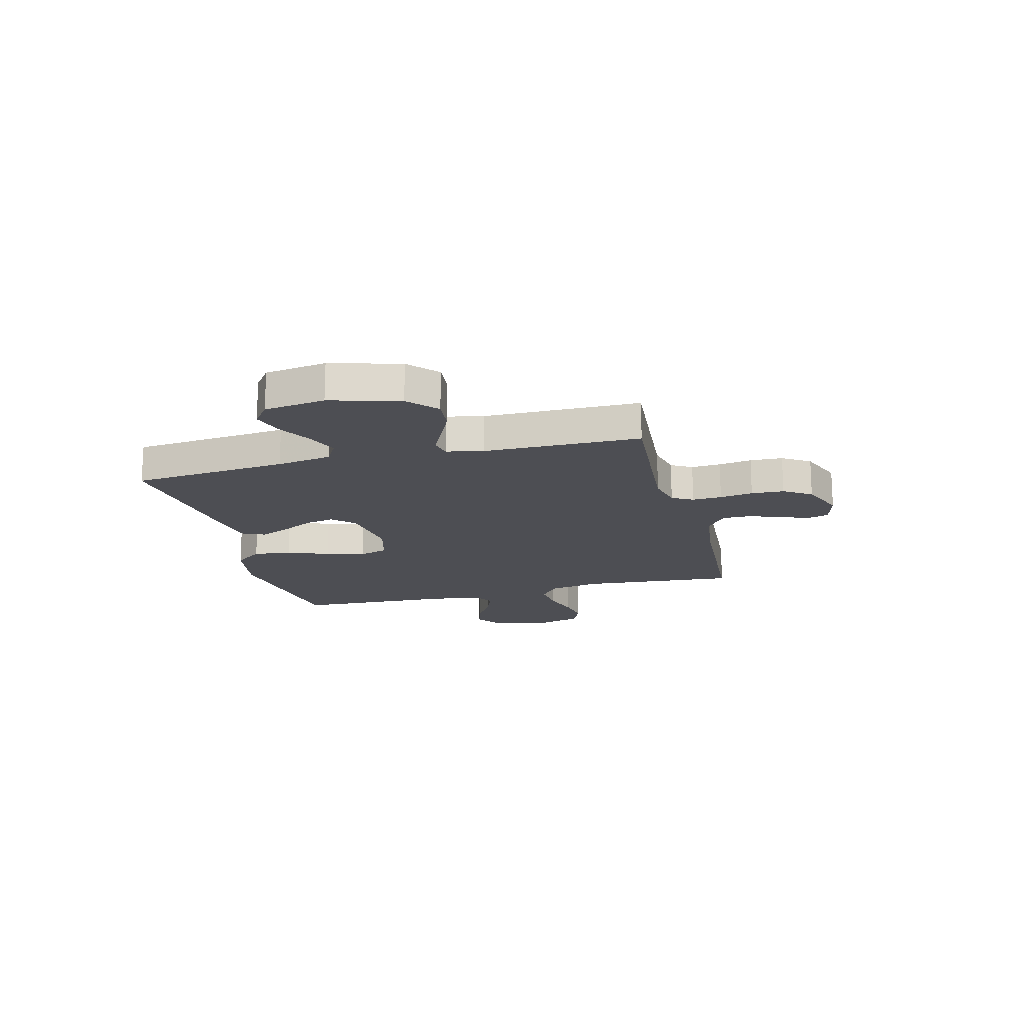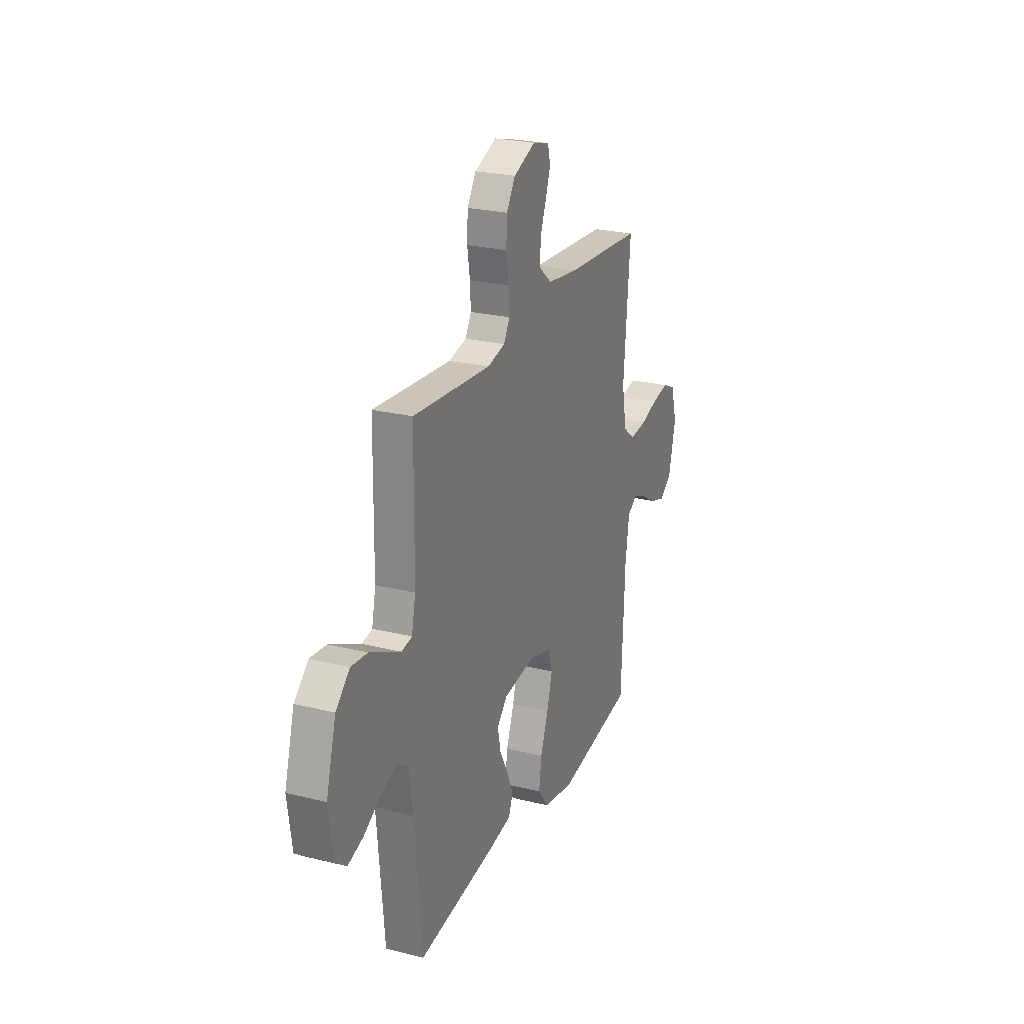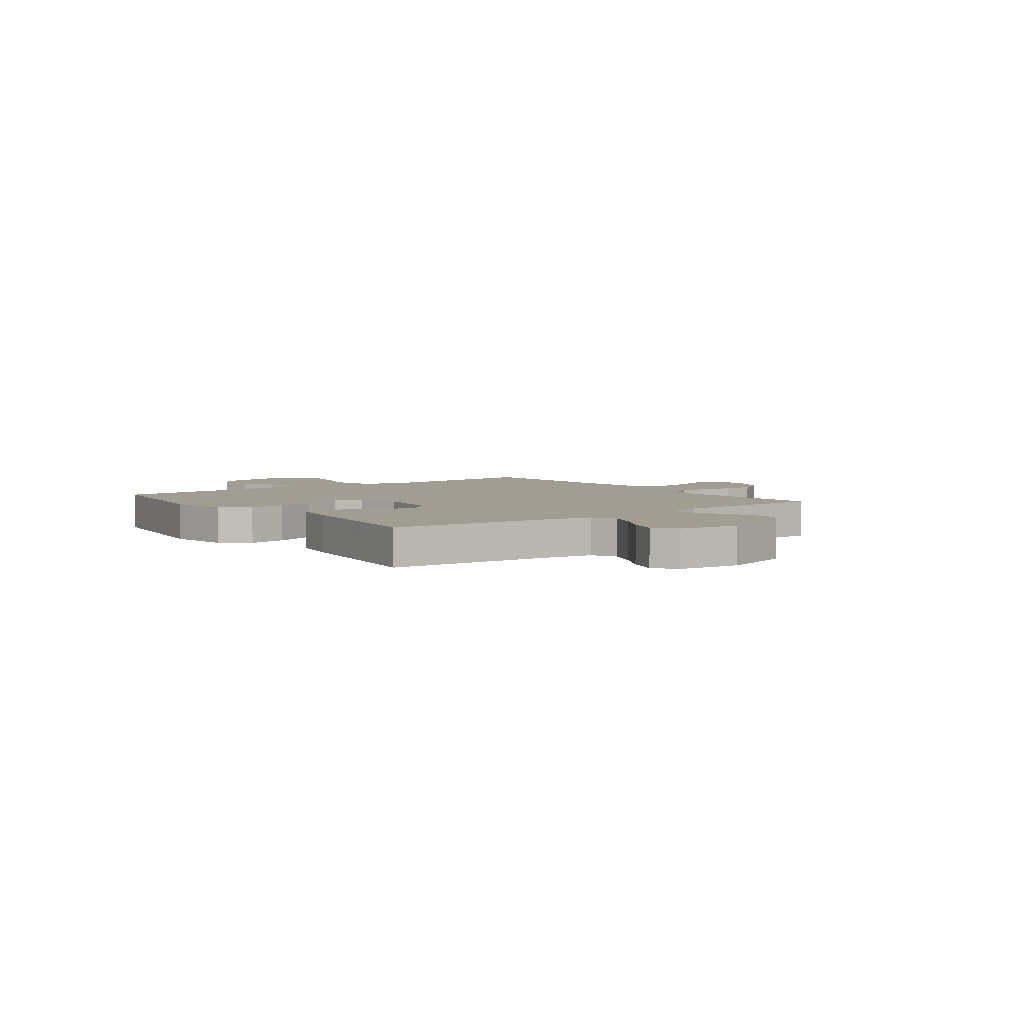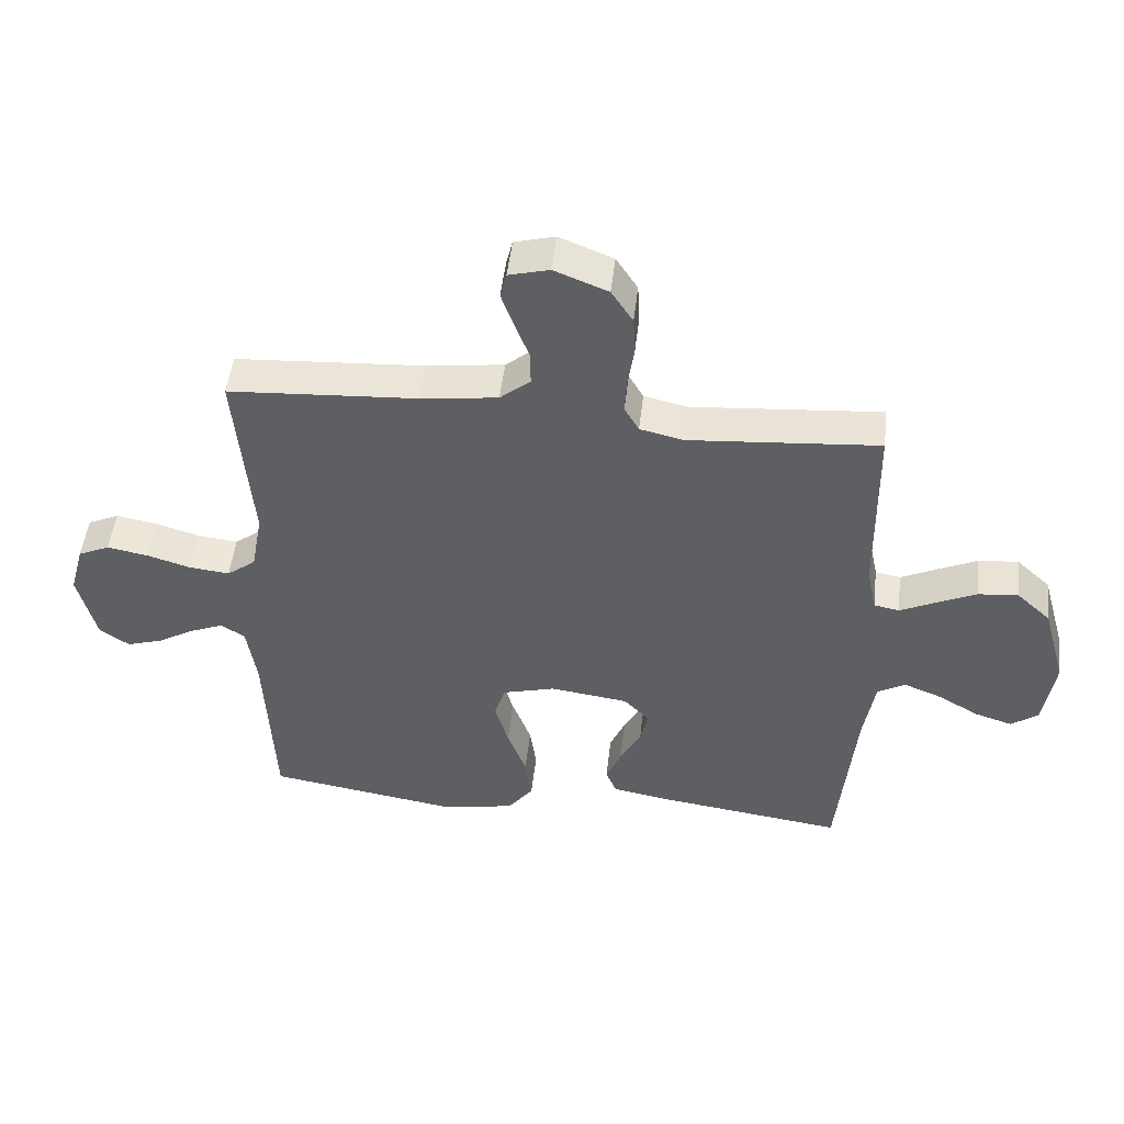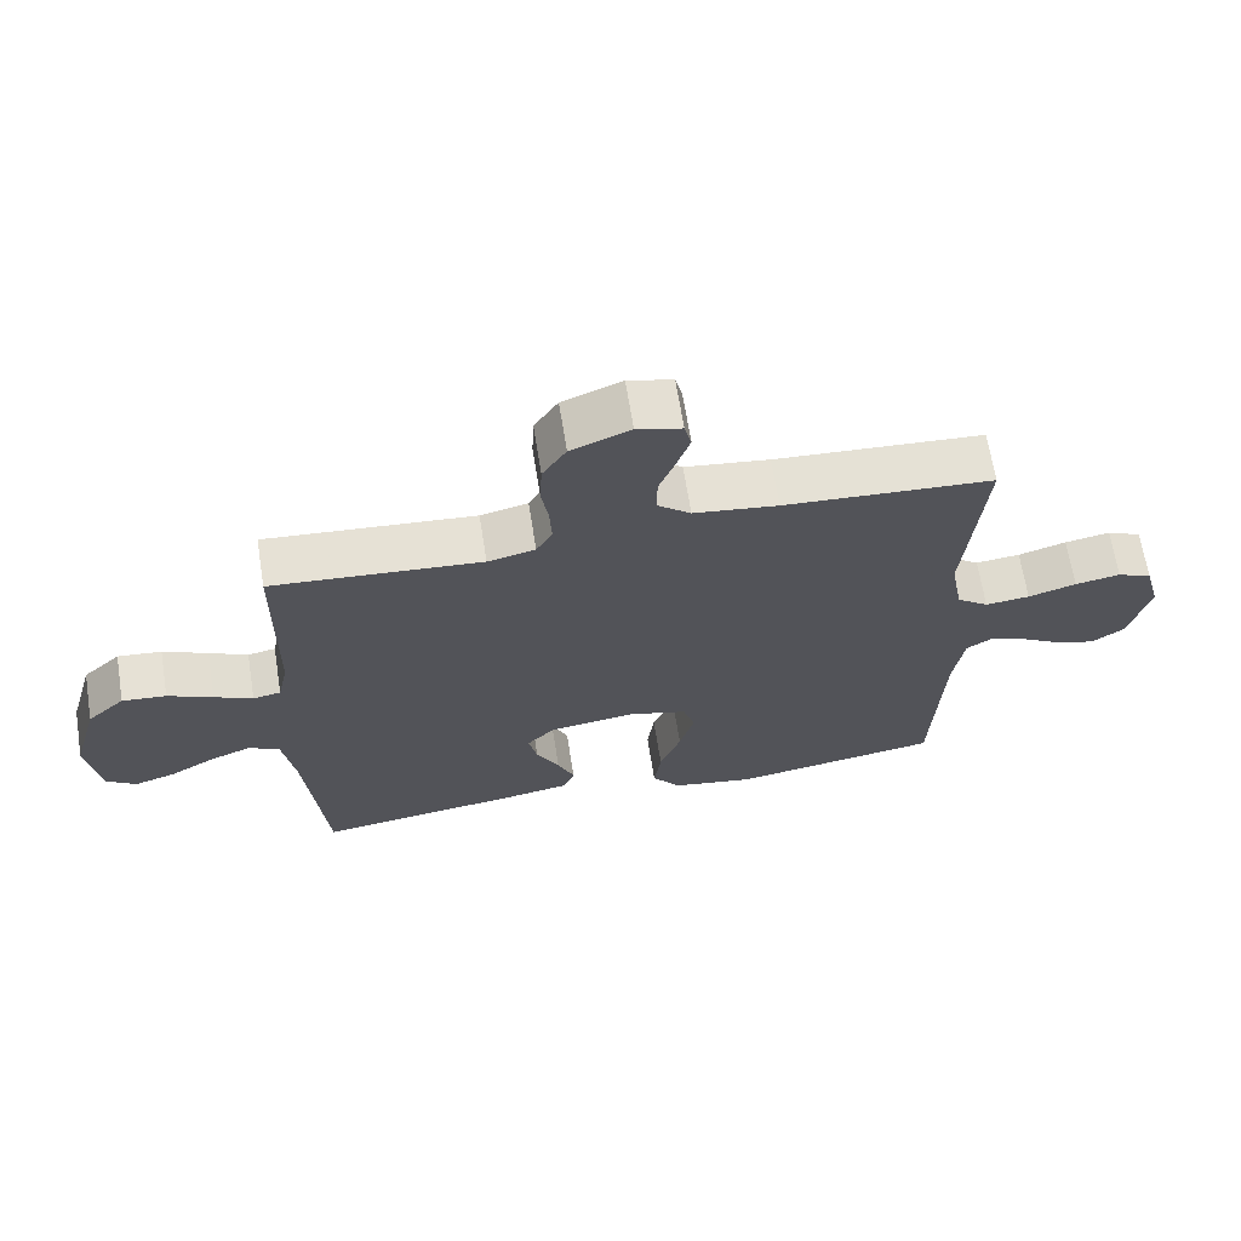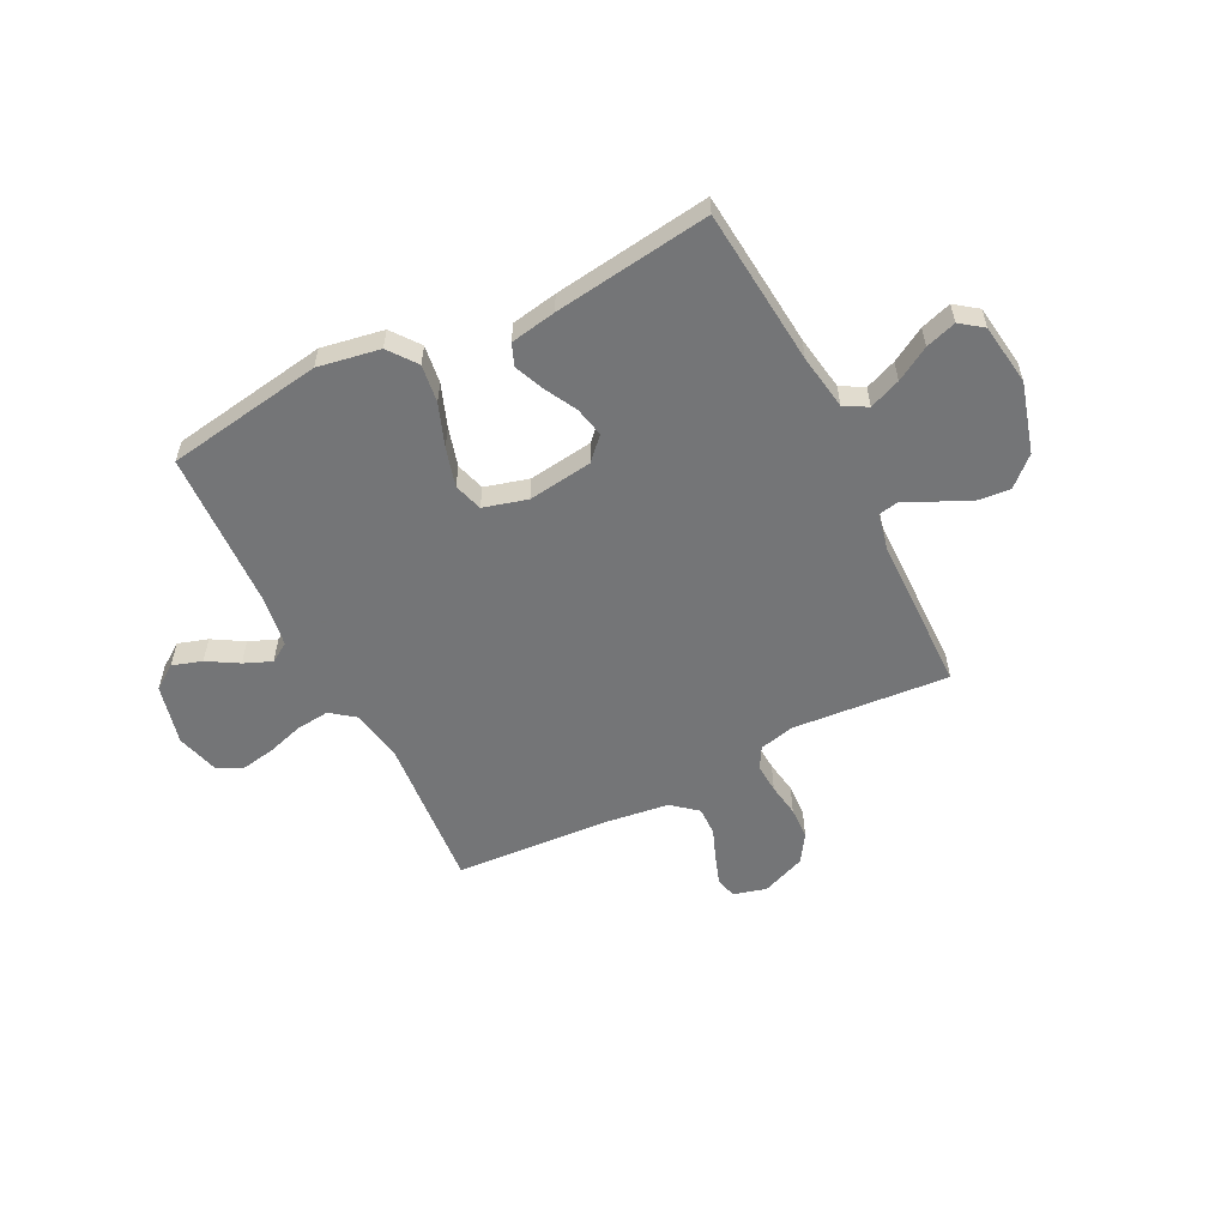
<metadata>
{"format":"obj","ext":"obj","renderer":"f3d","projection":"perspective","resolution":1024,"background":"white","views":[{"elev":-17.4,"azim":-75.6,"up":"+Y"},{"elev":24.4,"azim":-67.8,"up":"+Z"},{"elev":4.6,"azim":-127.1,"up":"+Y"},{"elev":49.5,"azim":-173.5,"up":"+Z"},{"elev":66.6,"azim":-9.1,"up":"+Z"},{"elev":-56.4,"azim":-153.3,"up":"+Y"}]}
</metadata>
<code>
v -0.5 0.07 -0.5
v -0.528 0.07 -0.2
v -0.545 0.07 -0.094
v -0.589 0.07 -0.069
v -0.649 0.07 -0.093
v -0.714 0.07 -0.131
v -0.773 0.07 -0.15
v -0.816 0.07 -0.118
v -0.833 0.07 0
v -0.795 0.07 0.134
v -0.741 0.07 0.184
v -0.678 0.07 0.178
v -0.614 0.07 0.148
v -0.559 0.07 0.121
v -0.519 0.07 0.129
v -0.504 0.07 0.2
v -0.5 0.07 0.5
v -0.2 0.07 0.476
v -0.132 0.07 0.492
v -0.109 0.07 0.532
v -0.112 0.07 0.589
v -0.122 0.07 0.653
v -0.119 0.07 0.716
v -0.085 0.07 0.769
v 0 0.07 0.803
v 0.064 0.07 0.786
v 0.074 0.07 0.745
v 0.055 0.07 0.69
v 0.032 0.07 0.63
v 0.031 0.07 0.575
v 0.079 0.07 0.535
v 0.2 0.07 0.519
v 0.5 0.07 0.5
v 0.475 0.07 0.2
v 0.493 0.07 0.101
v 0.539 0.07 0.066
v 0.603 0.07 0.073
v 0.672 0.07 0.094
v 0.737 0.07 0.106
v 0.787 0.07 0.083
v 0.81 0.07 0
v 0.782 0.07 -0.116
v 0.735 0.07 -0.149
v 0.678 0.07 -0.131
v 0.619 0.07 -0.096
v 0.566 0.07 -0.074
v 0.528 0.07 -0.098
v 0.513 0.07 -0.2
v 0.5 0.07 -0.5
v 0.2 0.07 -0.548
v 0.081 0.07 -0.527
v 0.04 0.07 -0.473
v 0.05 0.07 -0.4
v 0.08 0.07 -0.319
v 0.101 0.07 -0.244
v 0.084 0.07 -0.189
v 0 0.07 -0.166
v -0.124 0.07 -0.183
v -0.164 0.07 -0.225
v -0.152 0.07 -0.282
v -0.119 0.07 -0.344
v -0.095 0.07 -0.401
v -0.112 0.07 -0.443
v -0.2 0.07 -0.459
v -0.5 0 -0.5
v -0.528 0 -0.2
v -0.545 0 -0.094
v -0.589 0 -0.069
v -0.649 0 -0.093
v -0.714 0 -0.131
v -0.773 0 -0.15
v -0.816 0 -0.118
v -0.833 0 0
v -0.795 0 0.134
v -0.741 0 0.184
v -0.678 0 0.178
v -0.614 0 0.148
v -0.559 0 0.121
v -0.519 0 0.129
v -0.504 0 0.2
v -0.5 0 0.5
v -0.2 0 0.476
v -0.132 0 0.492
v -0.109 0 0.532
v -0.112 0 0.589
v -0.122 0 0.653
v -0.119 0 0.716
v -0.085 0 0.769
v 0 0 0.803
v 0.064 0 0.786
v 0.074 0 0.745
v 0.055 0 0.69
v 0.032 0 0.63
v 0.031 0 0.575
v 0.079 0 0.535
v 0.2 0 0.519
v 0.5 0 0.5
v 0.475 0 0.2
v 0.493 0 0.101
v 0.539 0 0.066
v 0.603 0 0.073
v 0.672 0 0.094
v 0.737 0 0.106
v 0.787 0 0.083
v 0.81 0 0
v 0.782 0 -0.116
v 0.735 0 -0.149
v 0.678 0 -0.131
v 0.619 0 -0.096
v 0.566 0 -0.074
v 0.528 0 -0.098
v 0.513 0 -0.2
v 0.5 0 -0.5
v 0.2 0 -0.548
v 0.081 0 -0.527
v 0.04 0 -0.473
v 0.05 0 -0.4
v 0.08 0 -0.319
v 0.101 0 -0.244
v 0.084 0 -0.189
v 0 0 -0.166
v -0.124 0 -0.183
v -0.164 0 -0.225
v -0.152 0 -0.282
v -0.119 0 -0.344
v -0.095 0 -0.401
v -0.112 0 -0.443
v -0.2 0 -0.459
f 63 64 1 2
f 60 61 62 63
f 60 63 2 3
f 59 60 3 4
f 58 59 4
f 57 58 4
f 51 52 53 54
f 51 54 55
f 48 49 50 51
f 47 48 51 55
f 46 47 55 56
f 42 43 44 45
f 42 45 46
f 41 42 46
f 37 38 39 40
f 36 37 40 41
f 32 33 34
f 31 32 34 35
f 30 31 35
f 26 27 28 29
f 24 25 26 29
f 24 29 30
f 21 22 23 24
f 20 21 24 30
f 19 20 30 35
f 16 17 18
f 15 16 18 19
f 11 12 13 14
f 9 10 11 14
f 9 14 15
f 8 9 15
f 5 6 7 8
f 4 5 8 15
f 57 4 15 19
f 36 41 46 56
f 36 56 57
f 19 35 36 57
f 66 65 128 127
f 127 126 125 124
f 67 66 127 124
f 68 67 124 123
f 68 123 122
f 68 122 121
f 118 117 116 115
f 119 118 115
f 115 114 113 112
f 119 115 112 111
f 120 119 111 110
f 109 108 107 106
f 110 109 106
f 110 106 105
f 104 103 102 101
f 105 104 101 100
f 98 97 96
f 99 98 96 95
f 99 95 94
f 93 92 91 90
f 93 90 89 88
f 94 93 88
f 88 87 86 85
f 94 88 85 84
f 99 94 84 83
f 82 81 80
f 83 82 80 79
f 78 77 76 75
f 78 75 74 73
f 79 78 73
f 79 73 72
f 72 71 70 69
f 79 72 69 68
f 83 79 68 121
f 120 110 105 100
f 121 120 100
f 121 100 99 83
f 1 65 66 2
f 2 66 67 3
f 3 67 68 4
f 4 68 69 5
f 5 69 70 6
f 6 70 71 7
f 7 71 72 8
f 8 72 73 9
f 9 73 74 10
f 10 74 75 11
f 11 75 76 12
f 12 76 77 13
f 13 77 78 14
f 14 78 79 15
f 15 79 80 16
f 16 80 81 17
f 17 81 82 18
f 18 82 83 19
f 19 83 84 20
f 20 84 85 21
f 21 85 86 22
f 22 86 87 23
f 23 87 88 24
f 24 88 89 25
f 25 89 90 26
f 26 90 91 27
f 27 91 92 28
f 28 92 93 29
f 29 93 94 30
f 30 94 95 31
f 31 95 96 32
f 32 96 97 33
f 33 97 98 34
f 34 98 99 35
f 35 99 100 36
f 36 100 101 37
f 37 101 102 38
f 38 102 103 39
f 39 103 104 40
f 40 104 105 41
f 41 105 106 42
f 42 106 107 43
f 43 107 108 44
f 44 108 109 45
f 45 109 110 46
f 46 110 111 47
f 47 111 112 48
f 48 112 113 49
f 49 113 114 50
f 50 114 115 51
f 51 115 116 52
f 52 116 117 53
f 53 117 118 54
f 54 118 119 55
f 55 119 120 56
f 56 120 121 57
f 57 121 122 58
f 58 122 123 59
f 59 123 124 60
f 60 124 125 61
f 61 125 126 62
f 62 126 127 63
f 63 127 128 64
f 64 128 65 1

</code>
